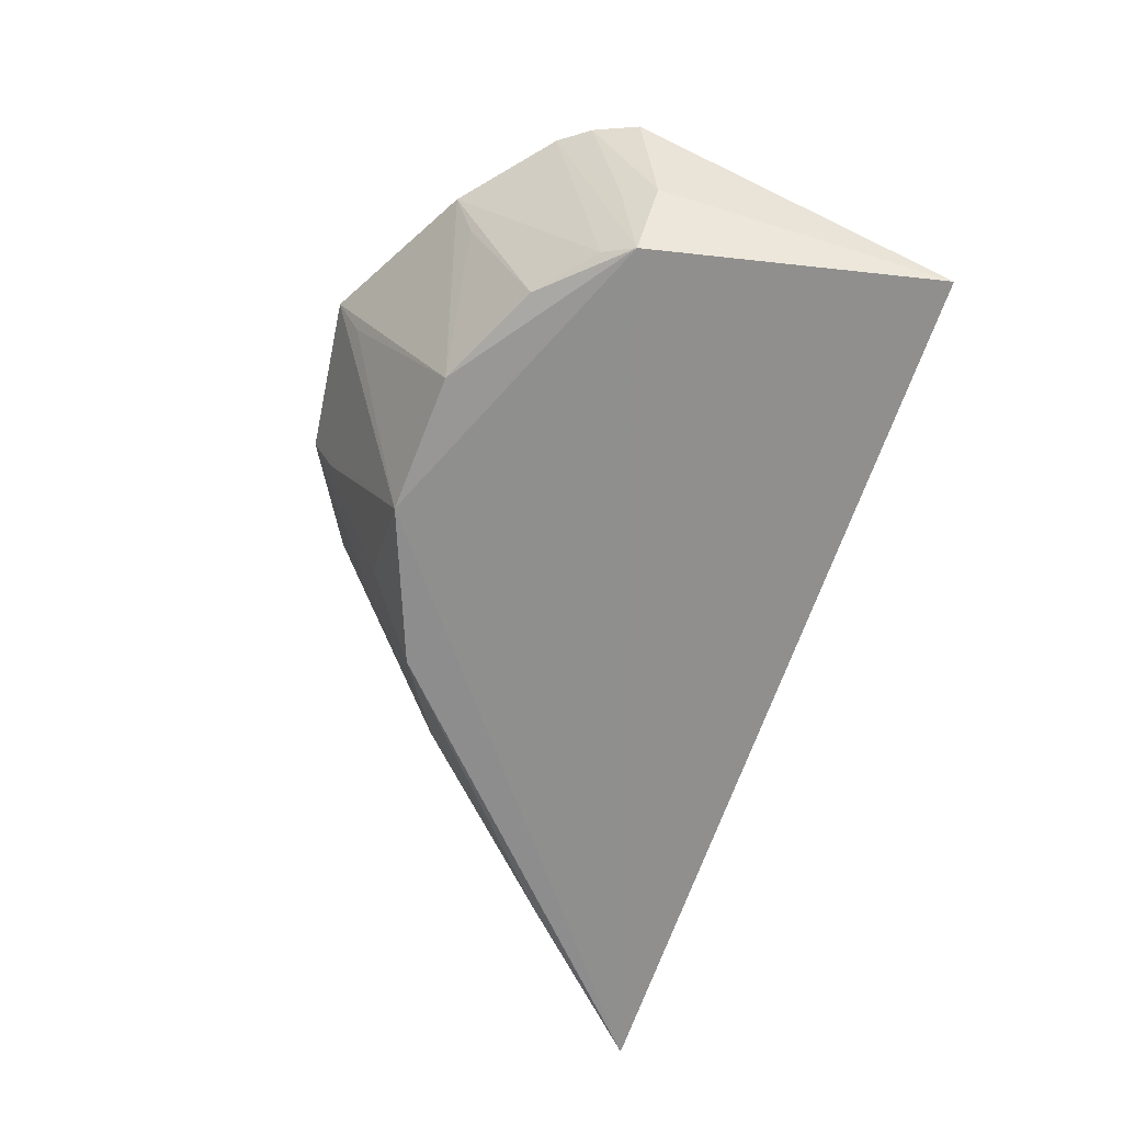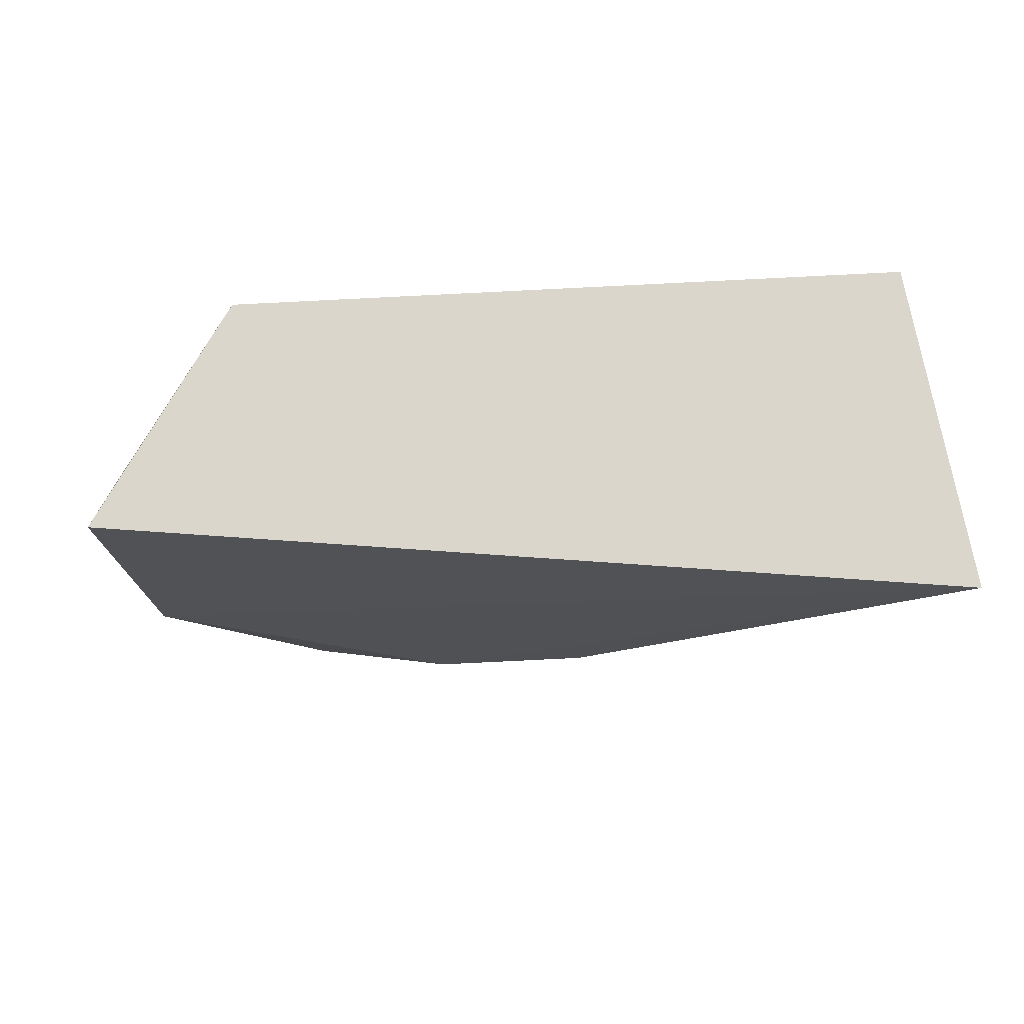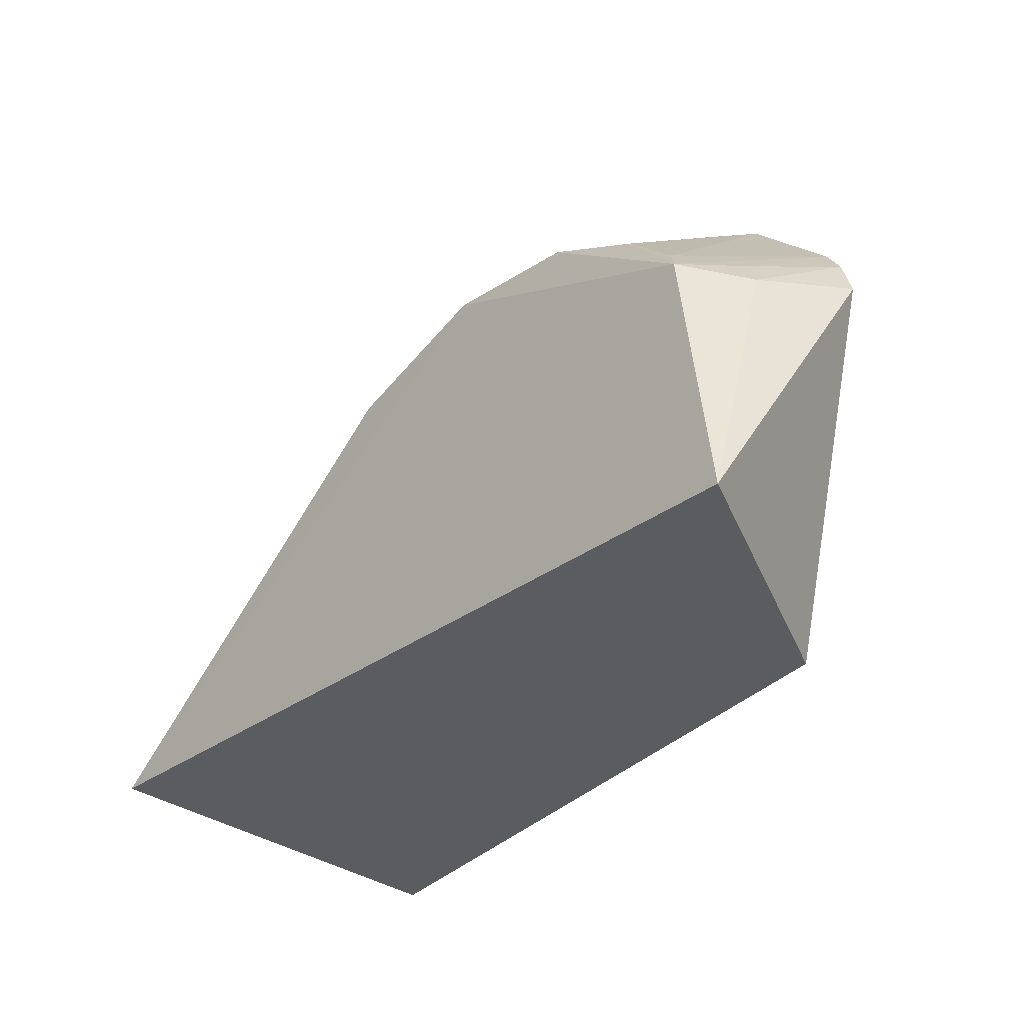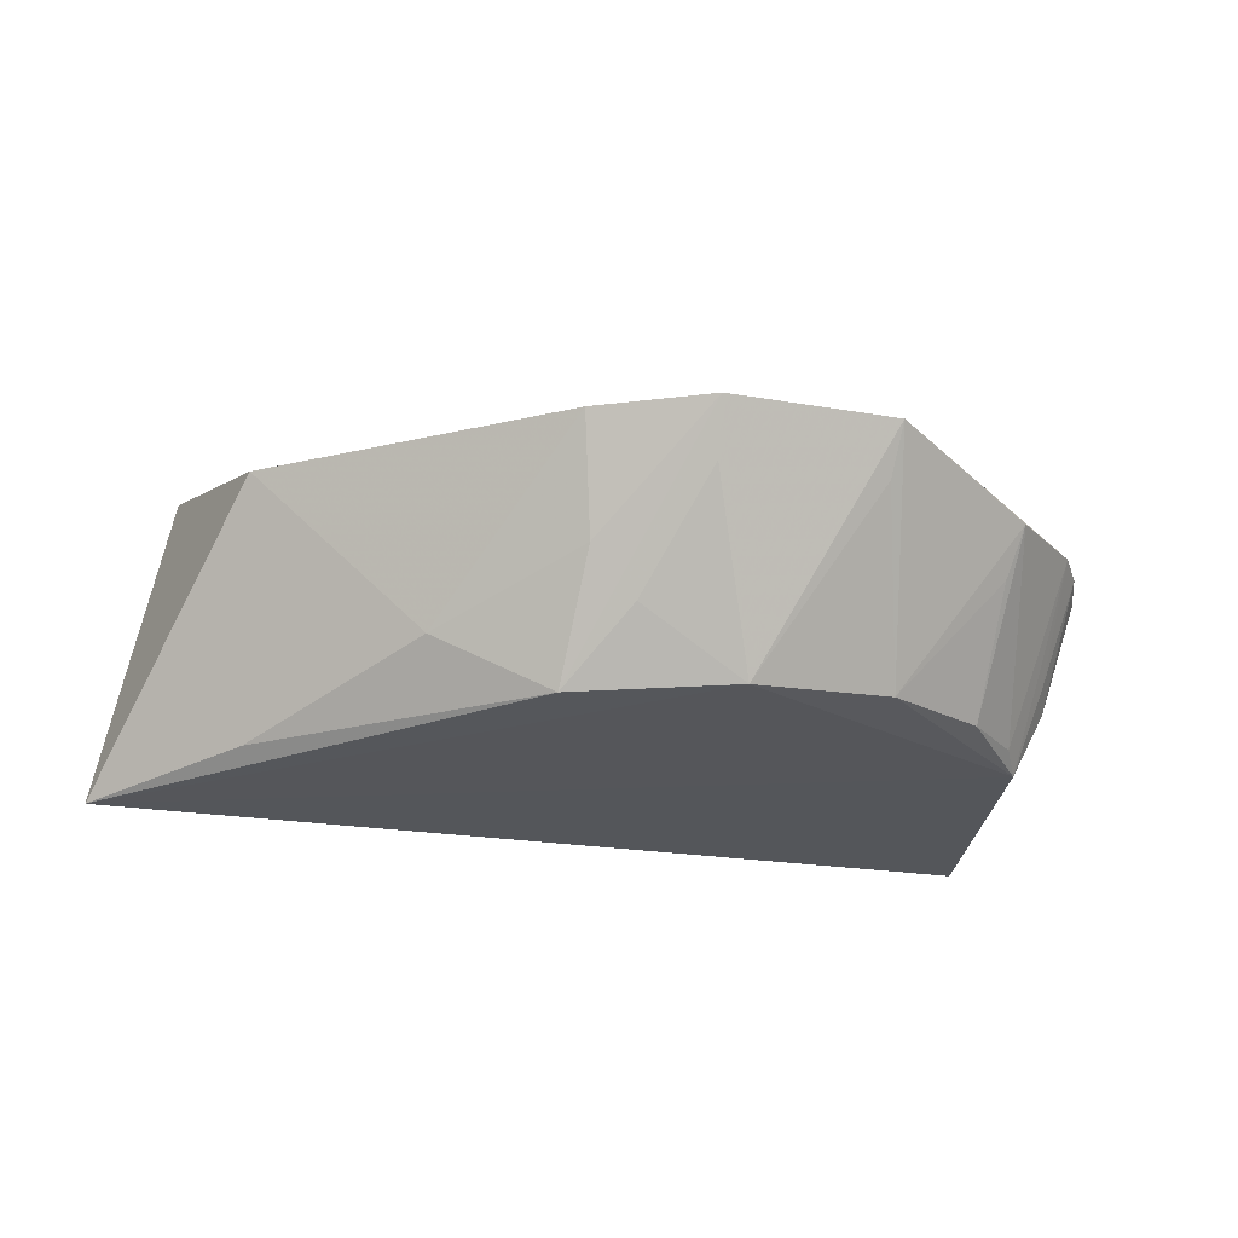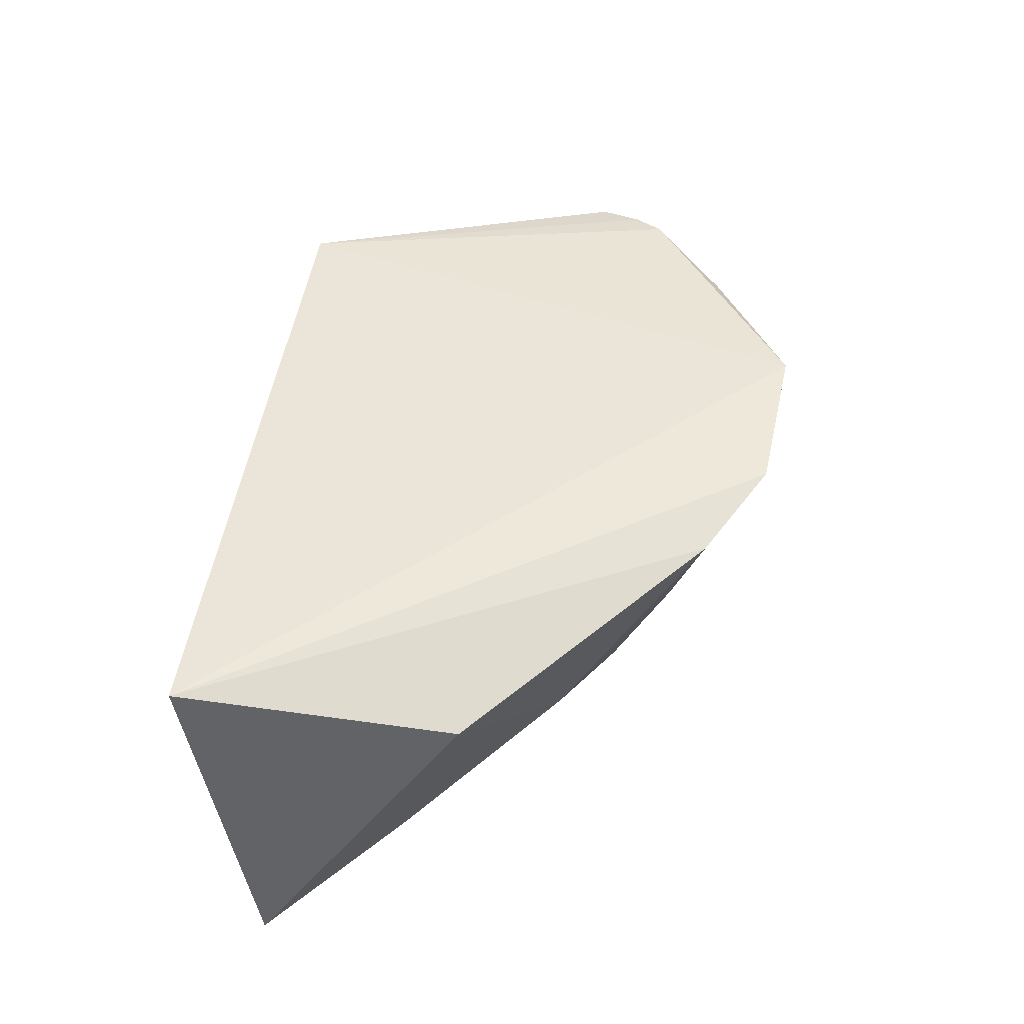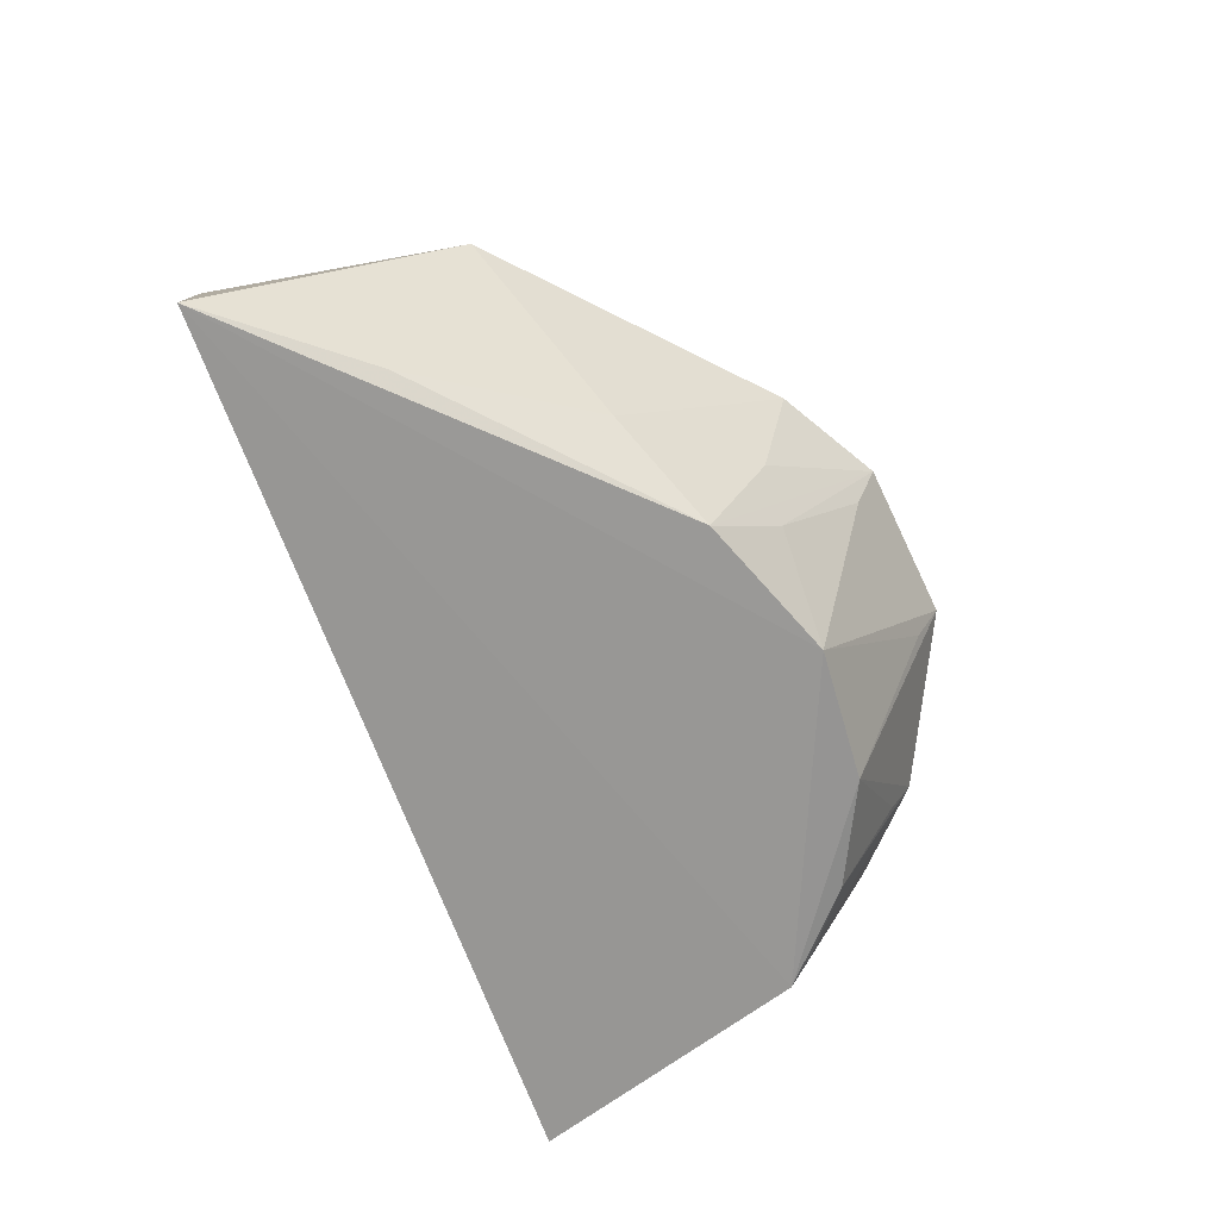
<metadata>
{"format":"obj","ext":"obj","renderer":"f3d","projection":"perspective","resolution":1024,"background":"white","views":[{"elev":-64.6,"azim":70.8,"up":"+Y"},{"elev":-28.2,"azim":170.0,"up":"+Y"},{"elev":-27.8,"azim":48.9,"up":"+Z"},{"elev":-18.1,"azim":-20.2,"up":"+Y"},{"elev":54.1,"azim":-84.6,"up":"+Y"},{"elev":-64.5,"azim":-71.6,"up":"+Y"}]}
</metadata>
<code>
v 0.01983 -0.01034 0.09528
v 0.04169 -0.01553 0.07868
v 0.03326 -0.01358 0.0531
v -0.01962 -0.005628 0.05084
v -0.02568 -0.03087 0.05622
v 0.03837 -0.01396 0.08391
v -0.01813 -0.01037 0.07159
v 0.04224 -0.03133 0.05708
v 0.04012 -0.01467 0.08178
v 0.0005564 -0.02727 0.08265
v 0.007678 -0.009703 0.09377
v 0.03669 -0.02853 0.07753
v -0.007225 -0.02288 0.07852
v 4.144e-05 -0.009939 0.08915
v 0.01205 -0.02681 0.0872
v 0.03971 -0.02354 0.07691
v 0.03842 -0.02244 0.07919
v 0.03181 -0.01405 0.08944
v -0.01674 -0.0284 0.06655
v 0.001235 -0.01826 0.08684
v 0.004423 -0.0219 0.0869
v 0.03522 -0.02722 0.07961
v 0.02274 -0.02651 0.08678
v 0.008009 -0.01365 0.09215
v 0.01959 -0.01396 0.09349
v 0.03079 -0.0268 0.08316
v 0.03093 -0.01774 0.08793
f 1 3 4
f 5 4 3
f 6 3 1
f 7 4 5
f 8 5 3
f 8 3 2
f 9 2 3
f 9 3 6
f 11 1 4
f 12 5 8
f 14 11 4
f 14 4 7
f 14 7 13
f 15 1 11
f 15 10 5
f 15 5 12
f 16 12 8
f 16 8 2
f 16 2 9
f 17 9 6
f 17 6 12
f 17 16 9
f 17 12 16
f 18 6 1
f 19 13 7
f 19 7 5
f 19 5 10
f 19 10 13
f 20 14 13
f 20 13 10
f 20 10 11
f 20 11 14
f 21 11 10
f 21 10 15
f 22 12 6
f 22 6 18
f 23 18 1
f 23 15 12
f 24 21 15
f 24 15 11
f 24 11 21
f 25 23 1
f 25 1 15
f 25 15 23
f 26 22 18
f 26 23 12
f 26 12 22
f 27 26 18
f 27 18 23
f 27 23 26

</code>
